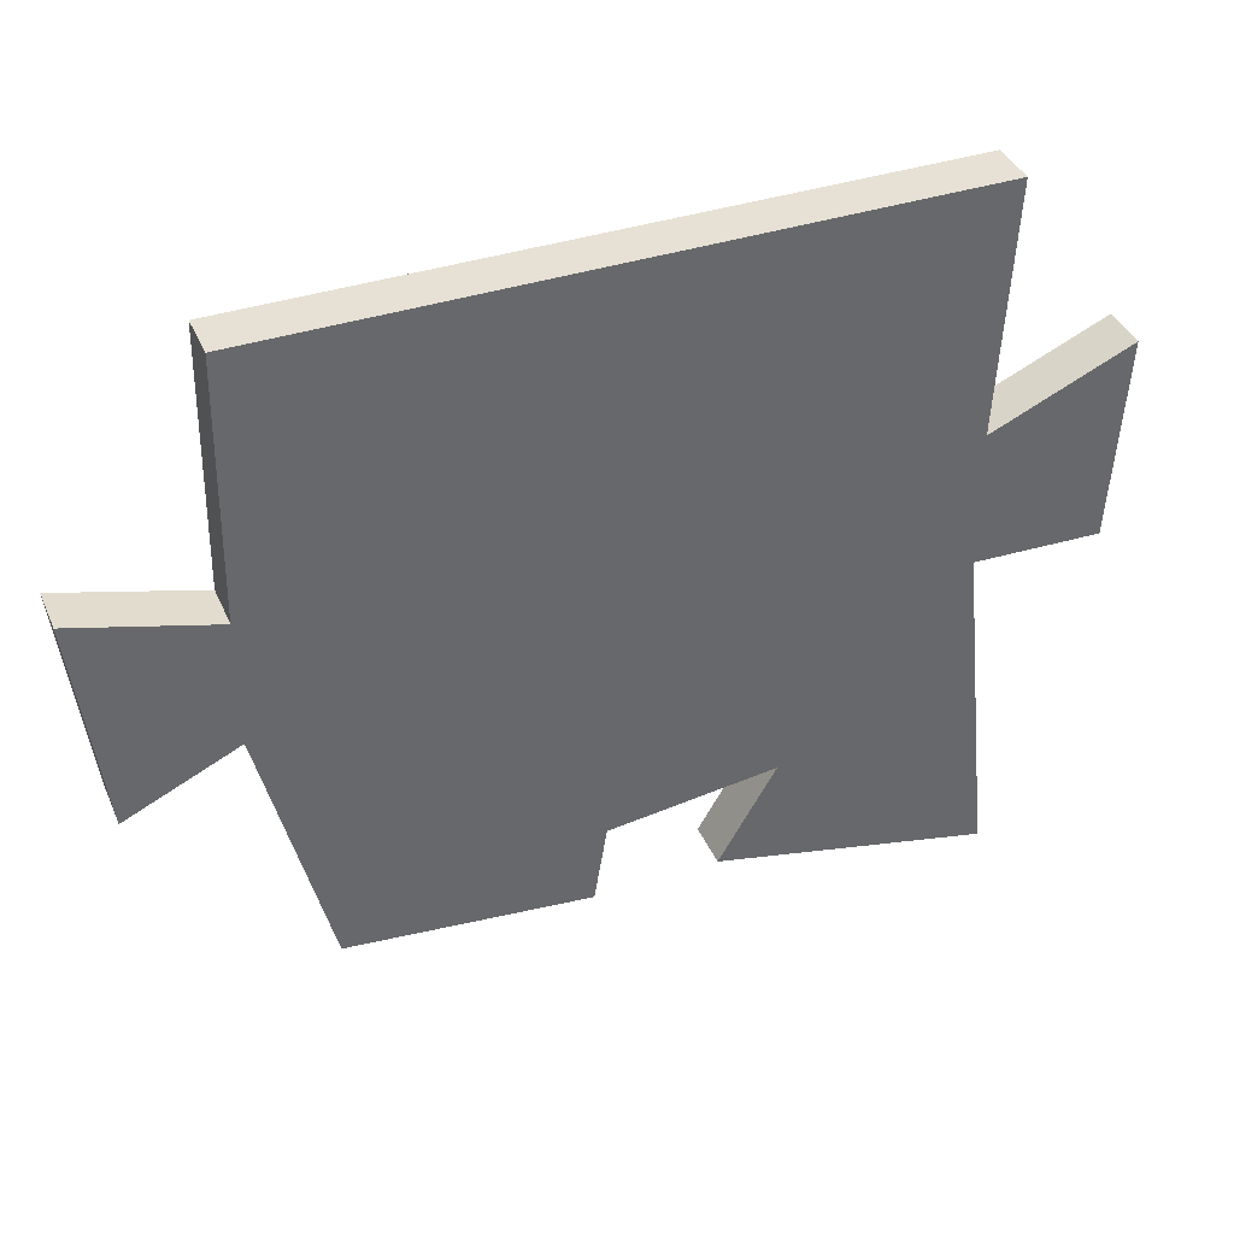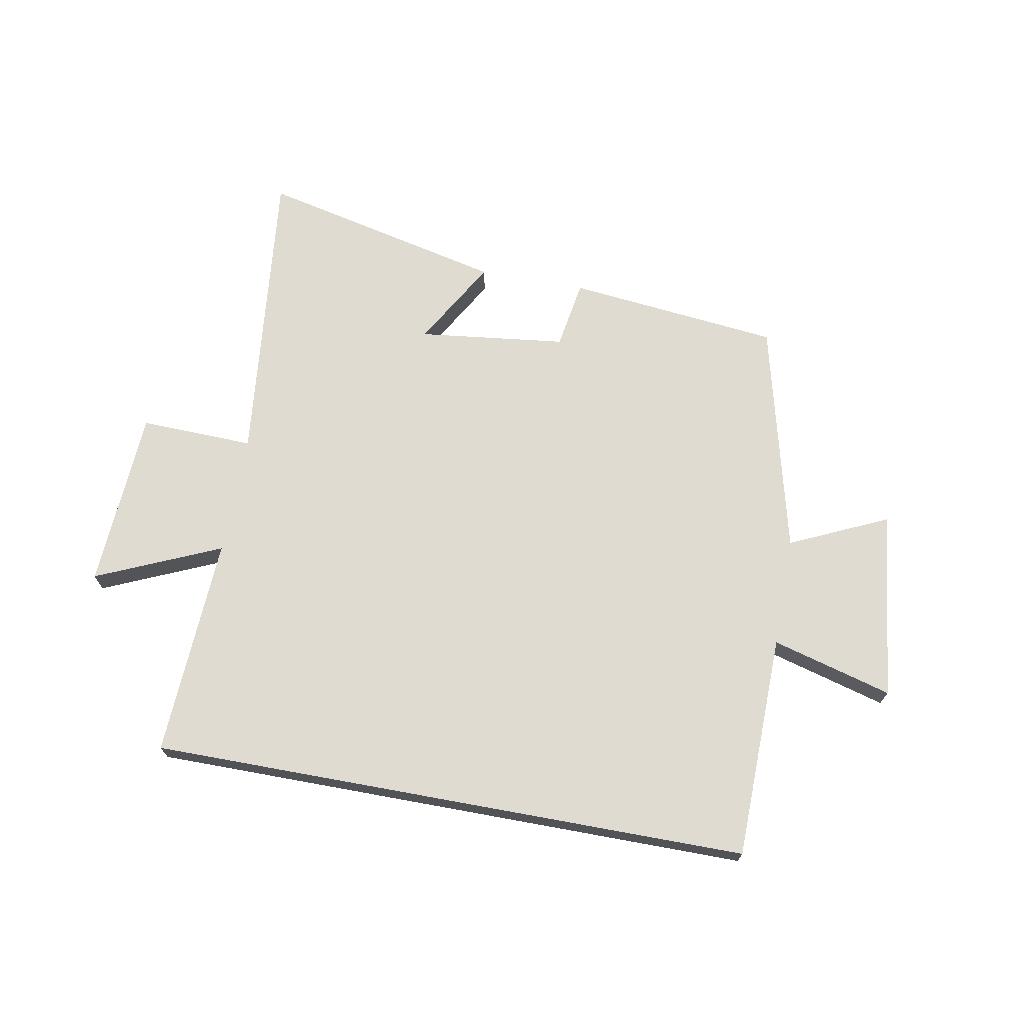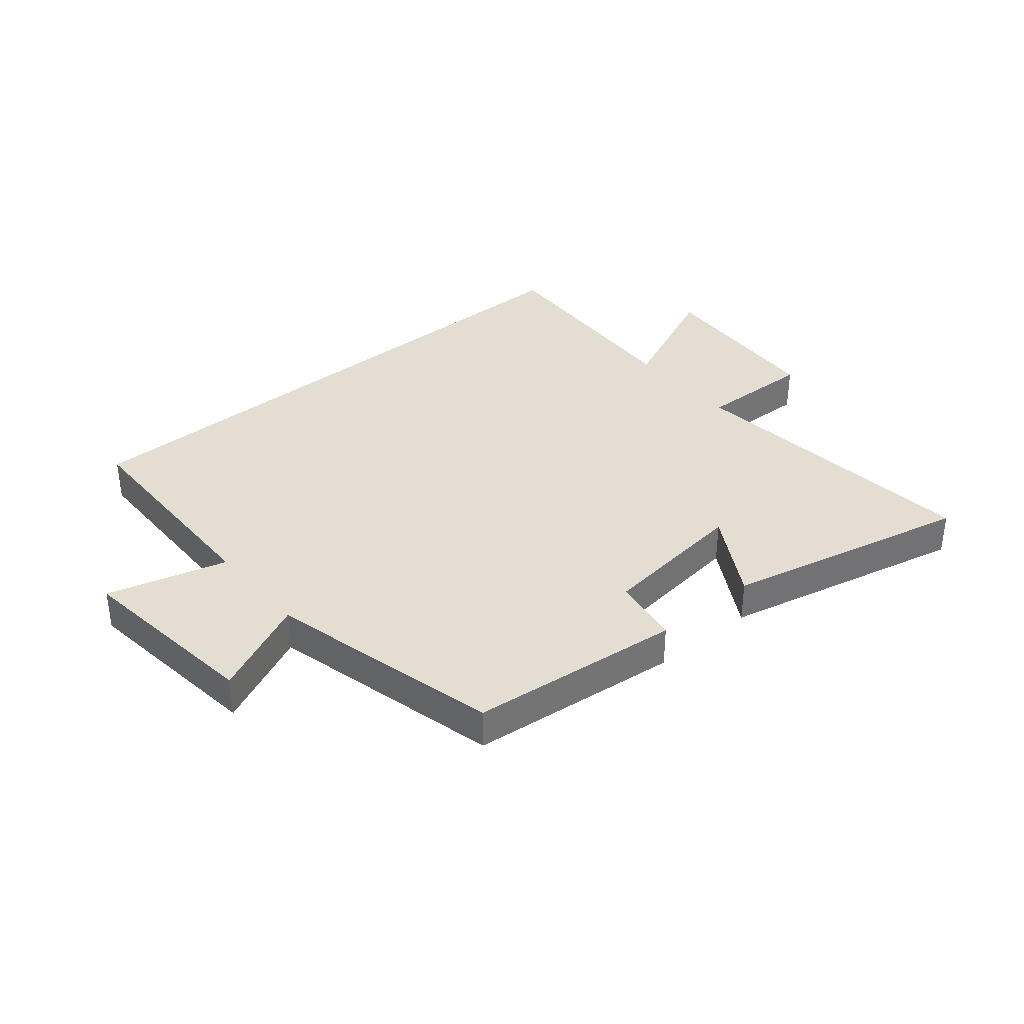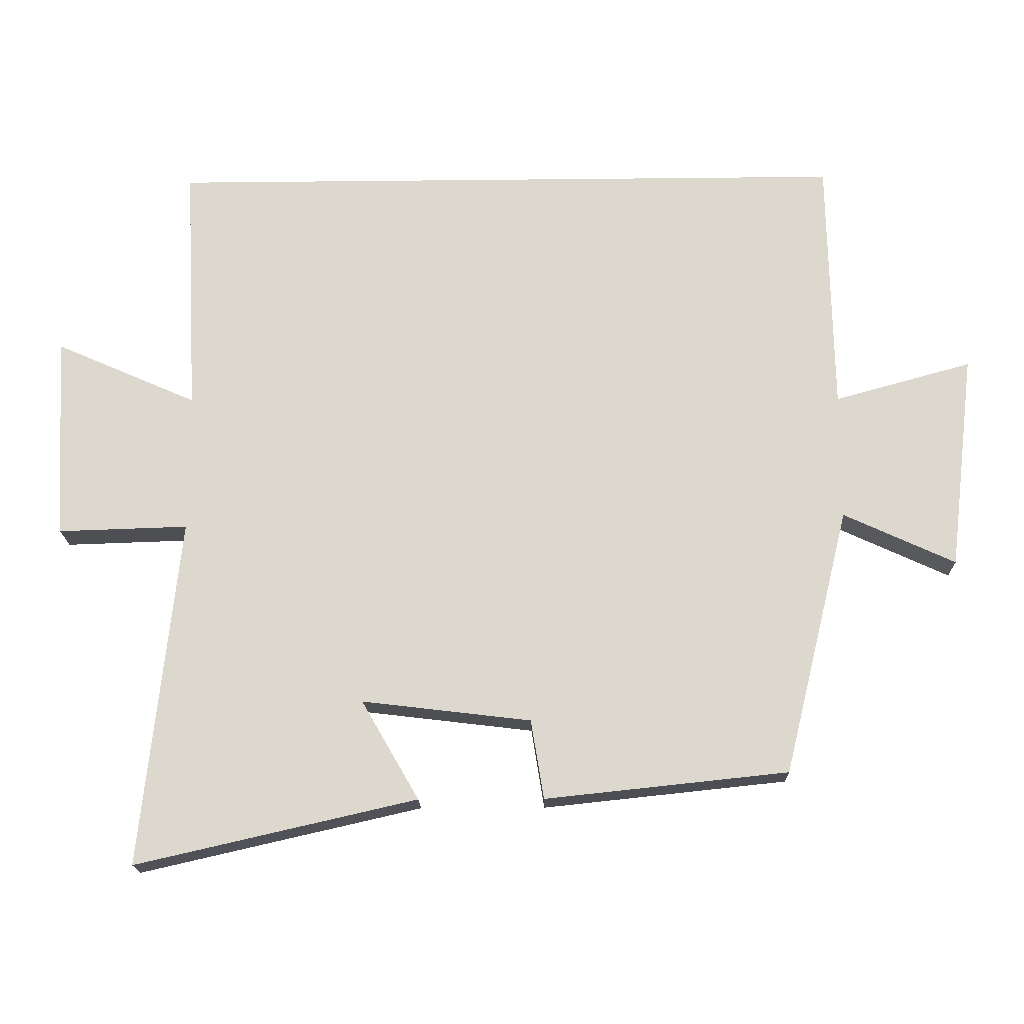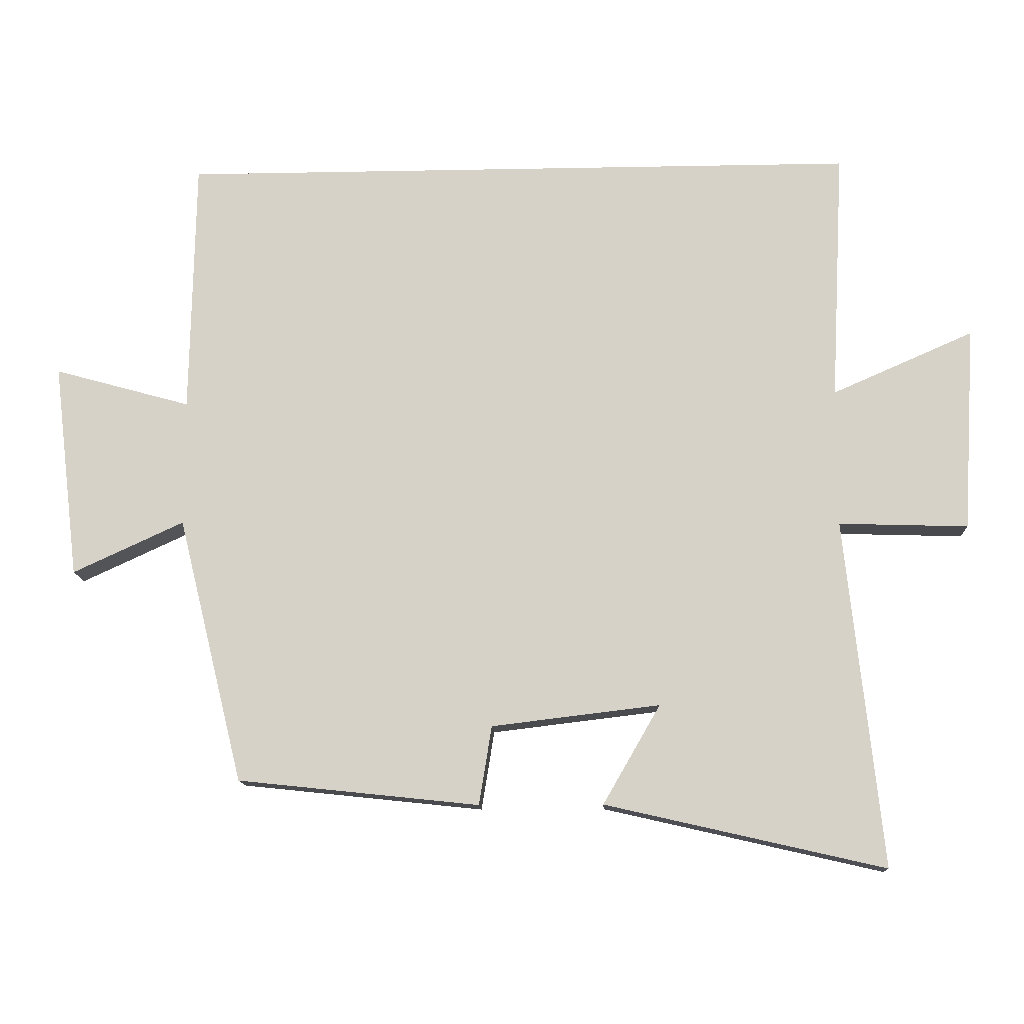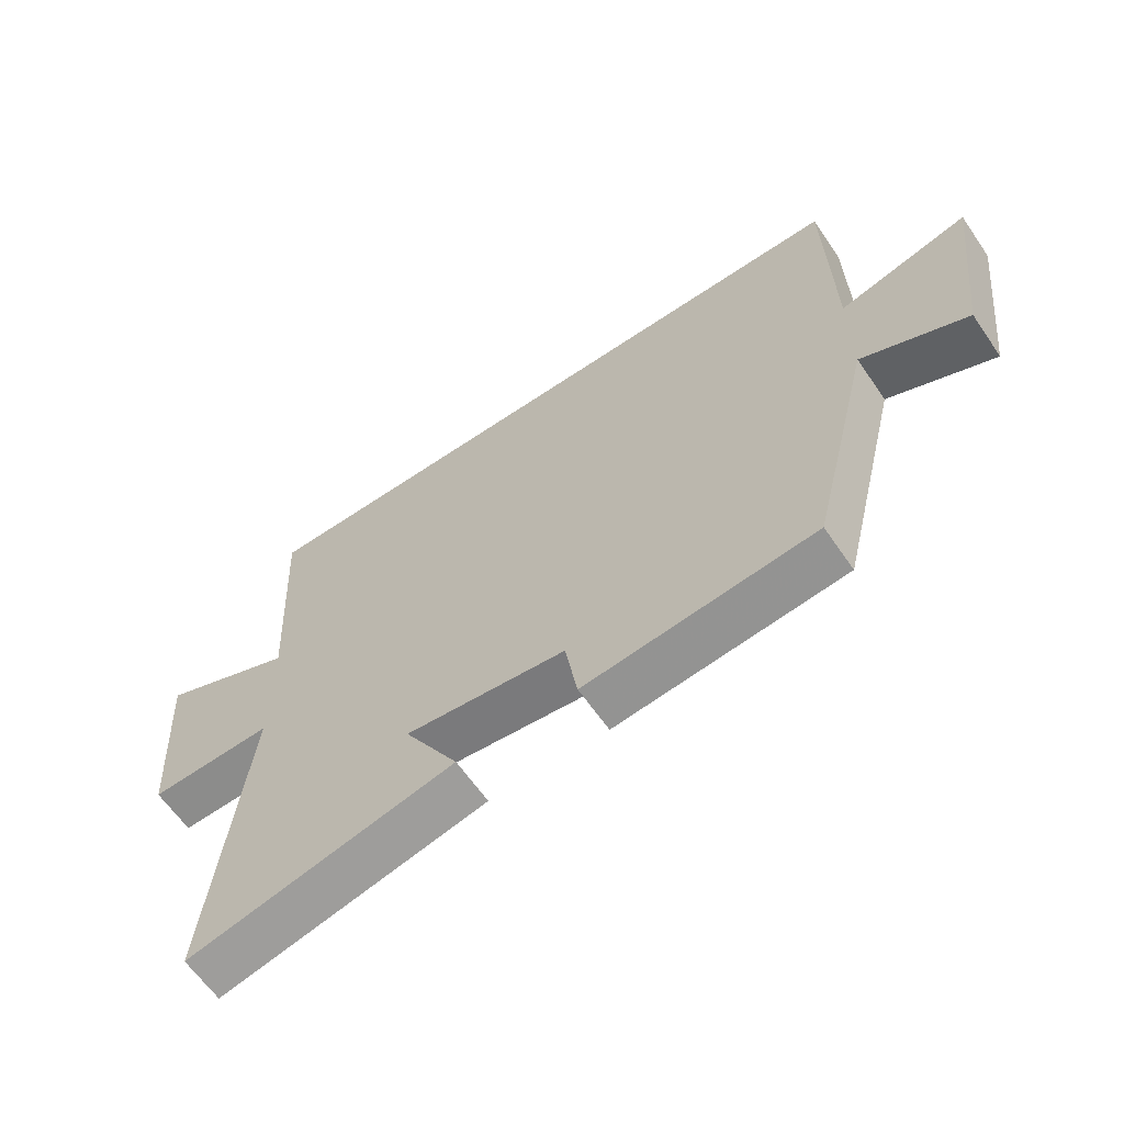
<metadata>
{"format":"obj","ext":"obj","renderer":"f3d","projection":"perspective","resolution":1024,"background":"white","views":[{"elev":39.1,"azim":158.0,"up":"+Z"},{"elev":70.0,"azim":10.4,"up":"+Y"},{"elev":36.3,"azim":140.1,"up":"+Y"},{"elev":-18.0,"azim":1.2,"up":"+Z"},{"elev":-13.0,"azim":-177.4,"up":"+Z"},{"elev":-62.9,"azim":34.5,"up":"+Z"}]}
</metadata>
<code>
v 0.493 0.07 0.5
v 0.5 0.07 0.121
v 0.703 0.07 0.177
v 0.665 0.07 -0.143
v 0.5 0.07 -0.067
v 0.403 0.07 -0.462
v 0.044 0.07 -0.5
v 0.025 0.07 -0.383
v -0.225 0.07 -0.353
v -0.14 0.07 -0.5
v -0.555 0.07 -0.595
v -0.5 0.07 -0.079
v -0.692 0.07 -0.085
v -0.71 0.07 0.219
v -0.5 0.07 0.127
v -0.519 0.07 0.5
v 0.493 0 0.5
v 0.5 0 0.121
v 0.703 0 0.177
v 0.665 0 -0.143
v 0.5 0 -0.067
v 0.403 0 -0.462
v 0.044 0 -0.5
v 0.025 0 -0.383
v -0.225 0 -0.353
v -0.14 0 -0.5
v -0.555 0 -0.595
v -0.5 0 -0.079
v -0.692 0 -0.085
v -0.71 0 0.219
v -0.5 0 0.127
v -0.519 0 0.5
f 15 16 1 2
f 12 13 14 15
f 12 15 2
f 9 10 11 12
f 8 9 12 2
f 7 8 2
f 6 7 2
f 5 6 2
f 2 3 4 5
f 18 17 32 31
f 31 30 29 28
f 18 31 28
f 28 27 26 25
f 18 28 25 24
f 18 24 23
f 18 23 22
f 18 22 21
f 21 20 19 18
f 1 17 18 2
f 2 18 19 3
f 3 19 20 4
f 4 20 21 5
f 5 21 22 6
f 6 22 23 7
f 7 23 24 8
f 8 24 25 9
f 9 25 26 10
f 10 26 27 11
f 11 27 28 12
f 12 28 29 13
f 13 29 30 14
f 14 30 31 15
f 15 31 32 16
f 16 32 17 1

</code>
